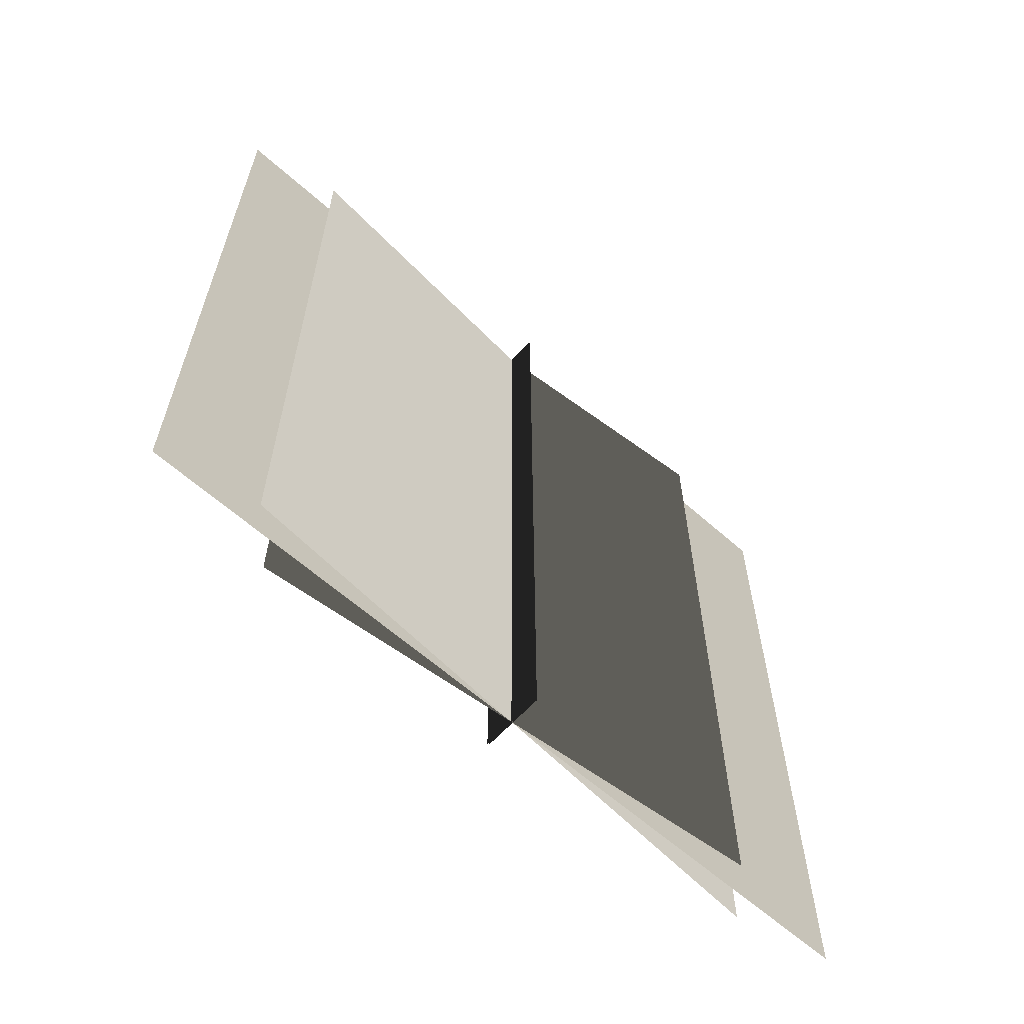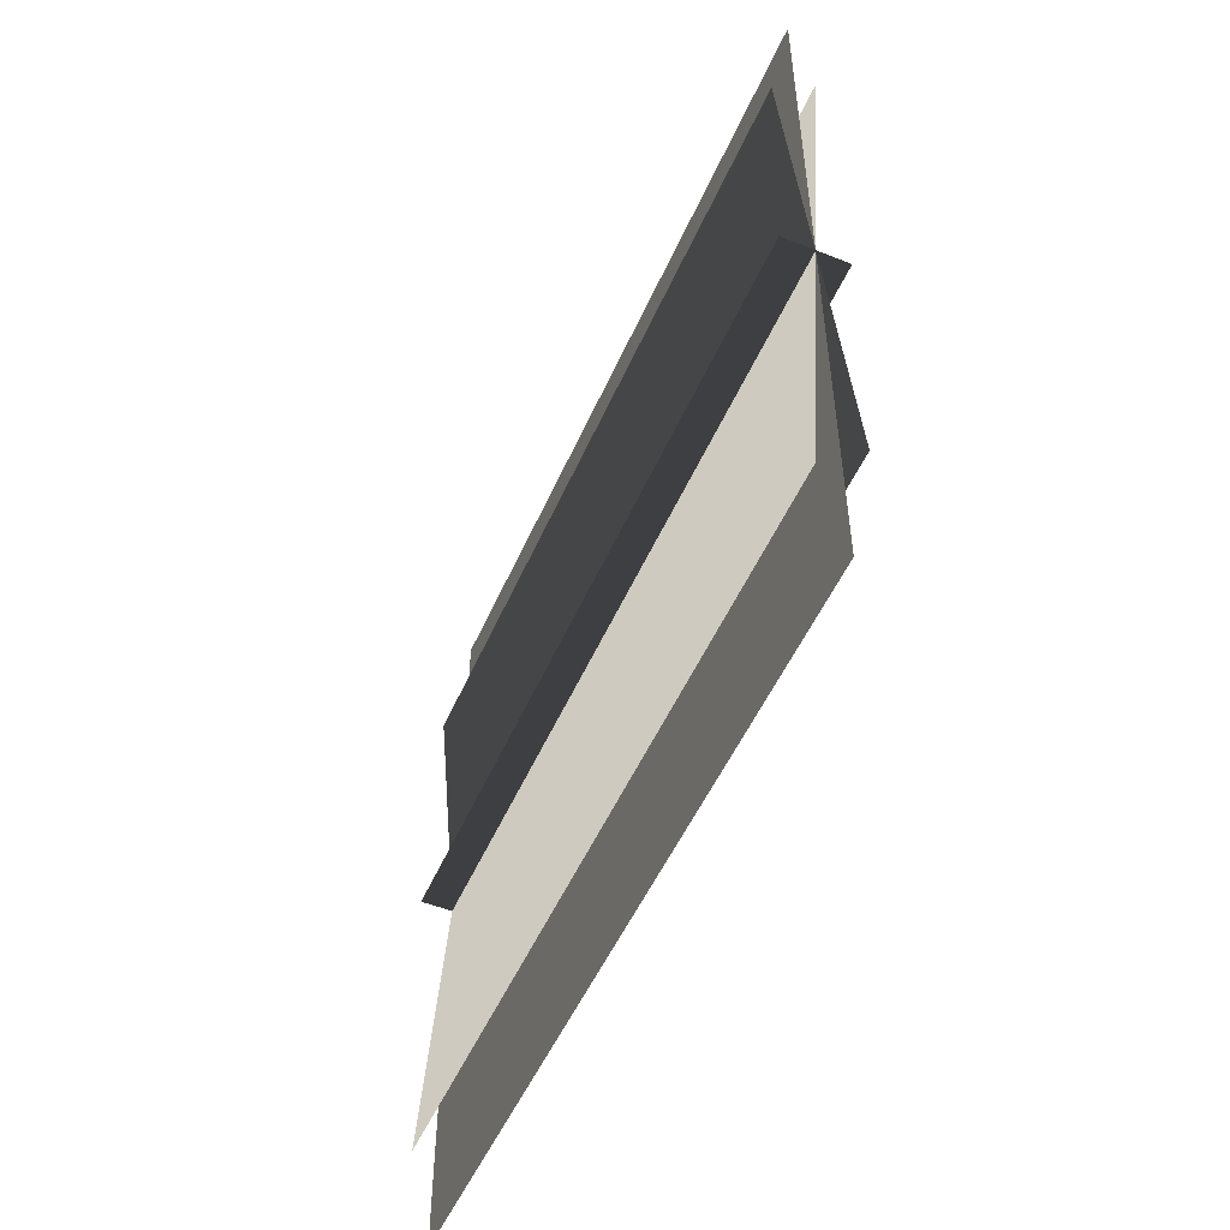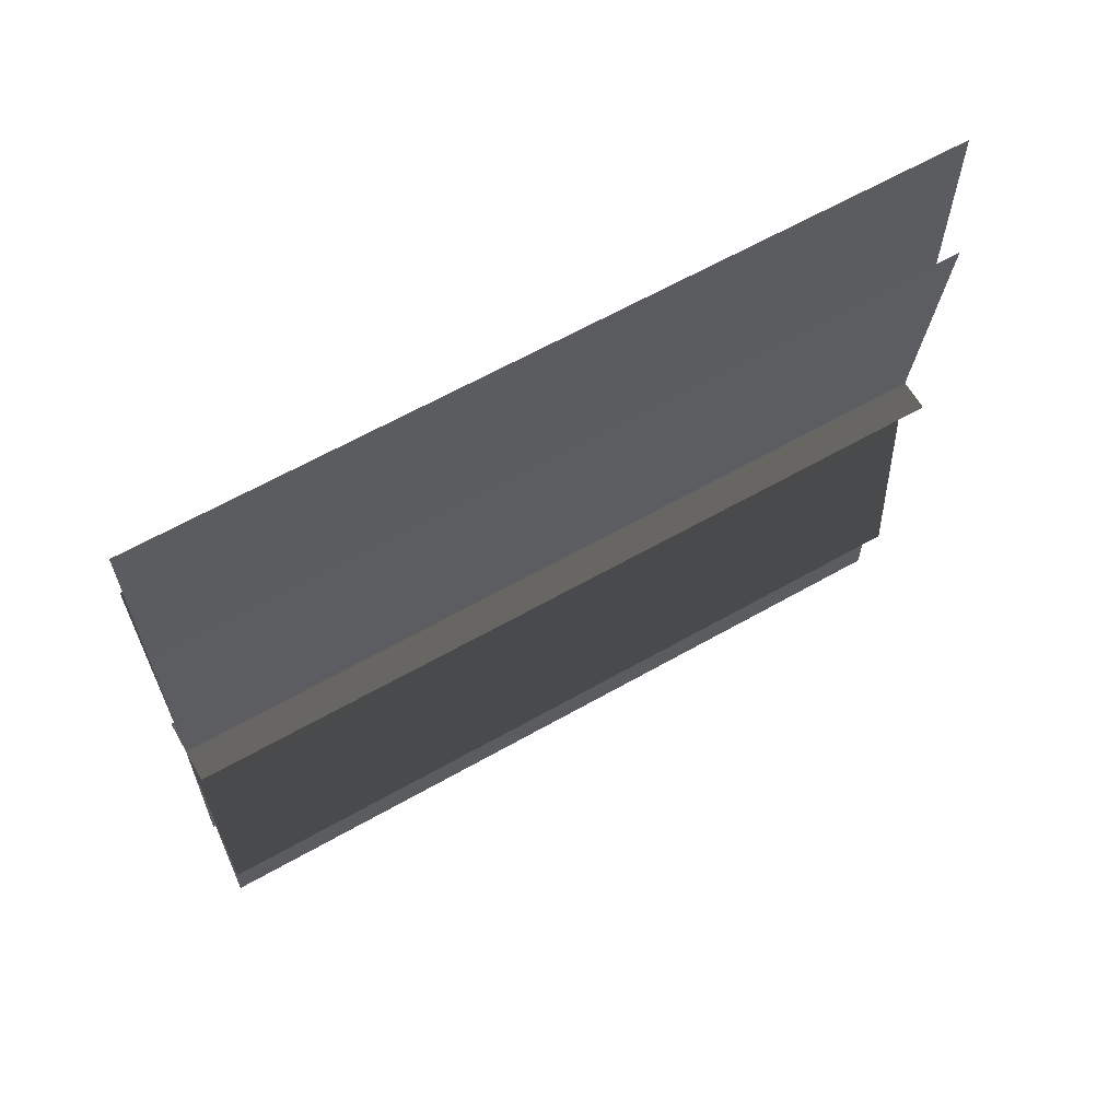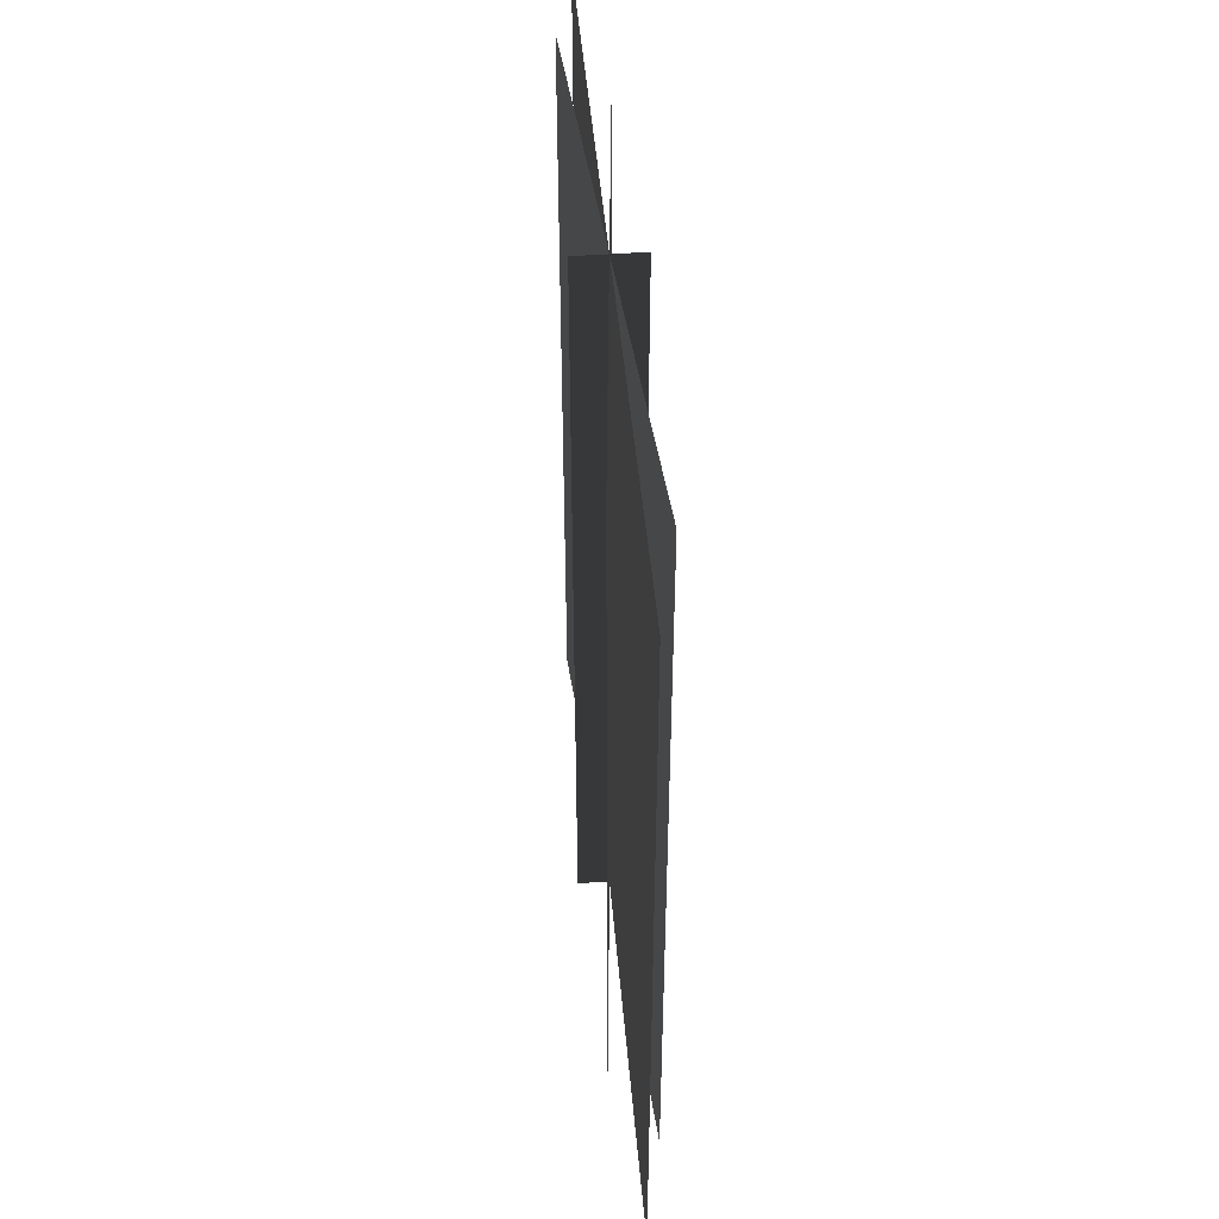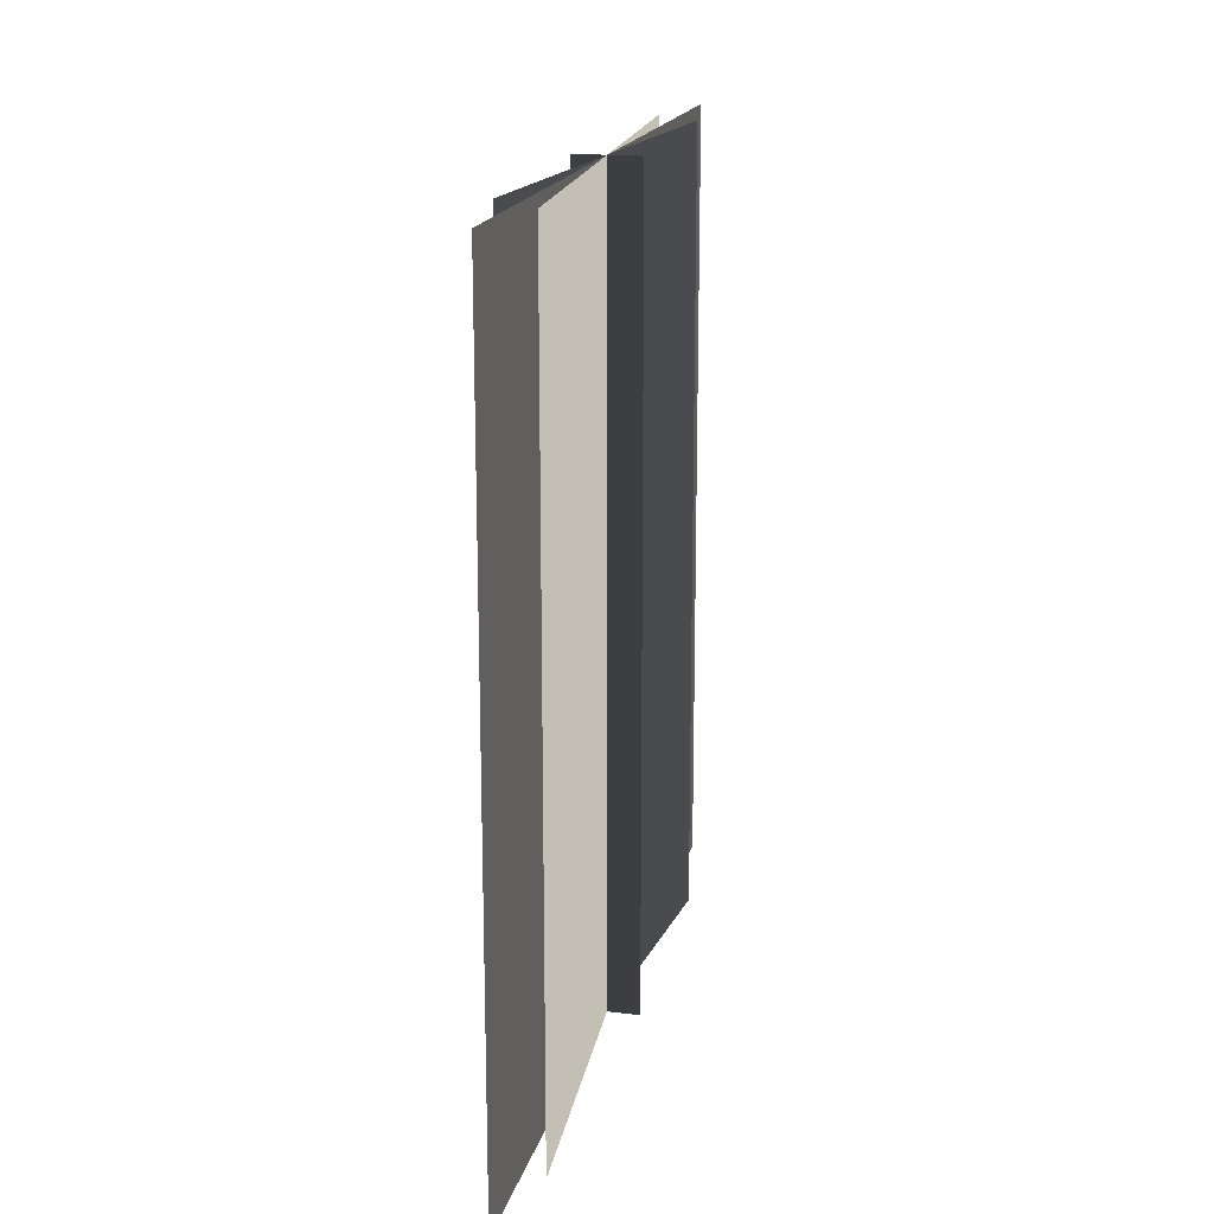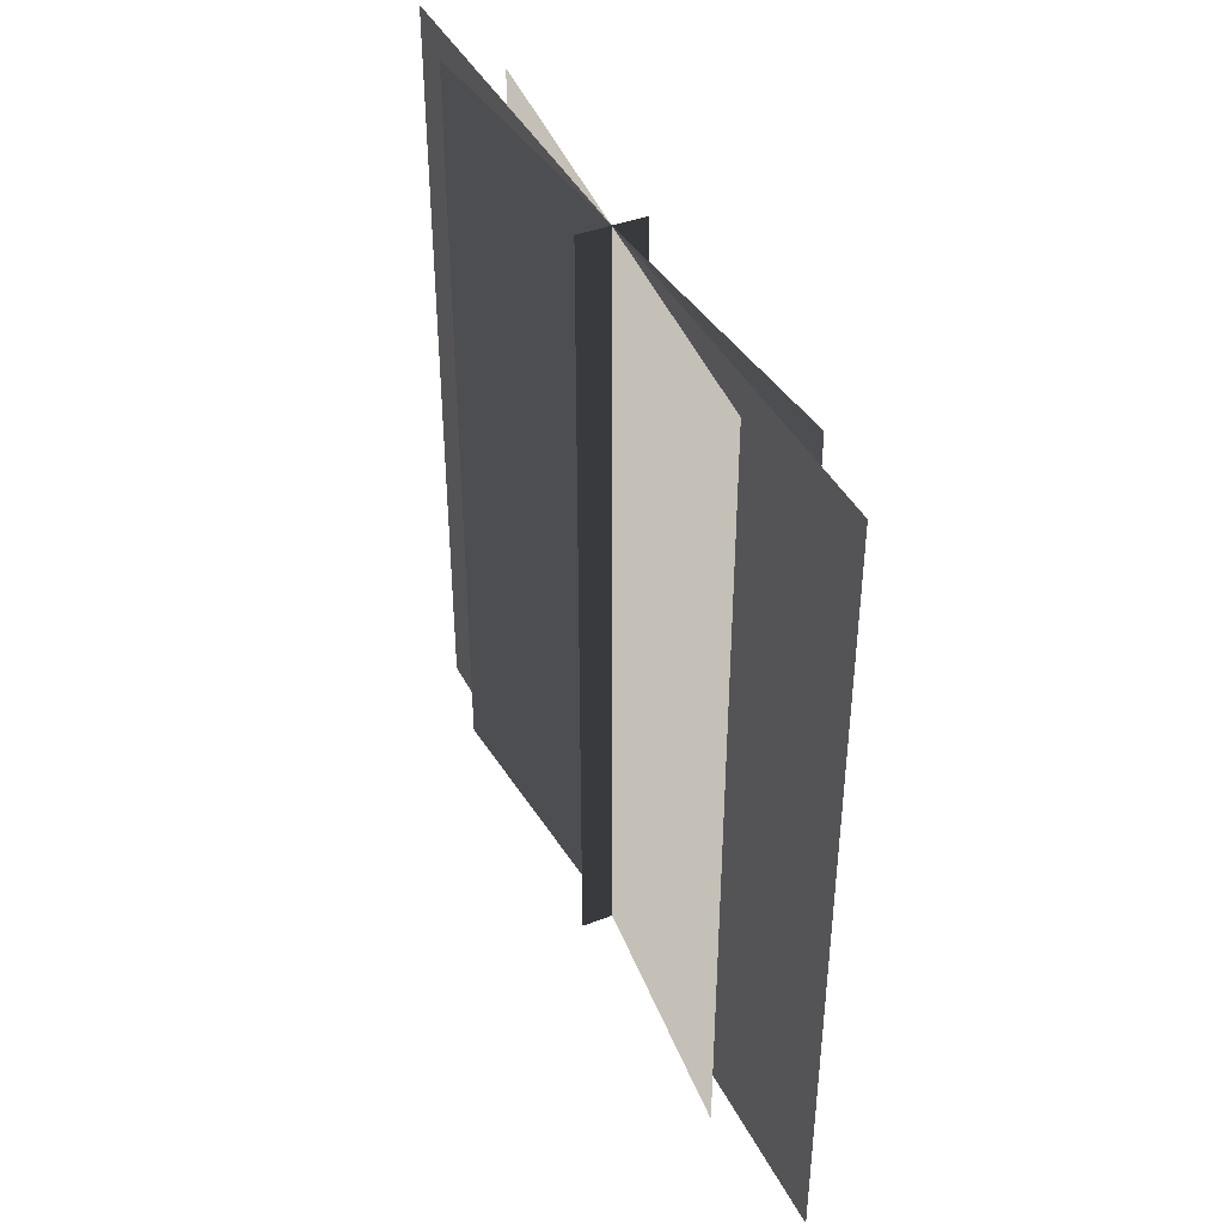
<metadata>
{"format":"obj","ext":"obj","renderer":"f3d","projection":"perspective","resolution":1024,"background":"white","views":[{"elev":-62.2,"azim":48.0,"up":"+Z"},{"elev":-51.5,"azim":156.7,"up":"+Y"},{"elev":63.5,"azim":60.2,"up":"+Y"},{"elev":46.9,"azim":175.2,"up":"+Z"},{"elev":17.8,"azim":-166.5,"up":"+Z"},{"elev":41.3,"azim":154.7,"up":"+Z"}]}
</metadata>
<code>
v -0.4372 -0.009803 -5.465
v -0.4372 -0.009803 5.465
v 0.4372 -0.009887 5.465
v 0.4372 -0.009887 -5.465
v -0.4372 0.009887 -5.465
v 0.4372 0.009803 -5.465
v 0.4372 0.009803 5.465
v -0.4372 0.009887 5.465
v 0.0007903 -5.465 -5.465
v 0.0007903 -5.465 5.465
v 0.0007908 5.465 5.465
v 0.0007908 5.465 -5.465
v -0.0007908 -5.465 -5.465
v -0.0007903 5.465 -5.465
v -0.0007903 5.465 5.465
v -0.0007908 -5.465 5.465
v -0.3294 -3.594 -5.465
v -0.3294 -3.594 5.465
v 0.3304 3.579 5.465
v 0.3304 3.579 -5.465
v -0.3304 -3.579 -5.465
v 0.3294 3.594 -5.465
v 0.3294 3.594 5.465
v -0.3304 -3.579 5.465
v 0.2875 -4.117 -5.465
v 0.2875 -4.117 5.465
v -0.2863 4.13 5.465
v -0.2863 4.13 -5.465
v 0.2863 -4.13 -5.465
v -0.2875 4.117 -5.465
v -0.2875 4.117 5.465
v 0.2863 -4.13 5.465
g ParkBush(Clone)_35767_907
f 1 3 2
f 1 4 3
f 5 7 6
f 5 8 7
f 9 11 10
f 9 12 11
f 13 15 14
f 13 16 15
f 17 19 18
f 17 20 19
f 21 23 22
f 21 24 23
f 25 27 26
f 25 28 27
f 29 31 30
f 29 32 31

</code>
